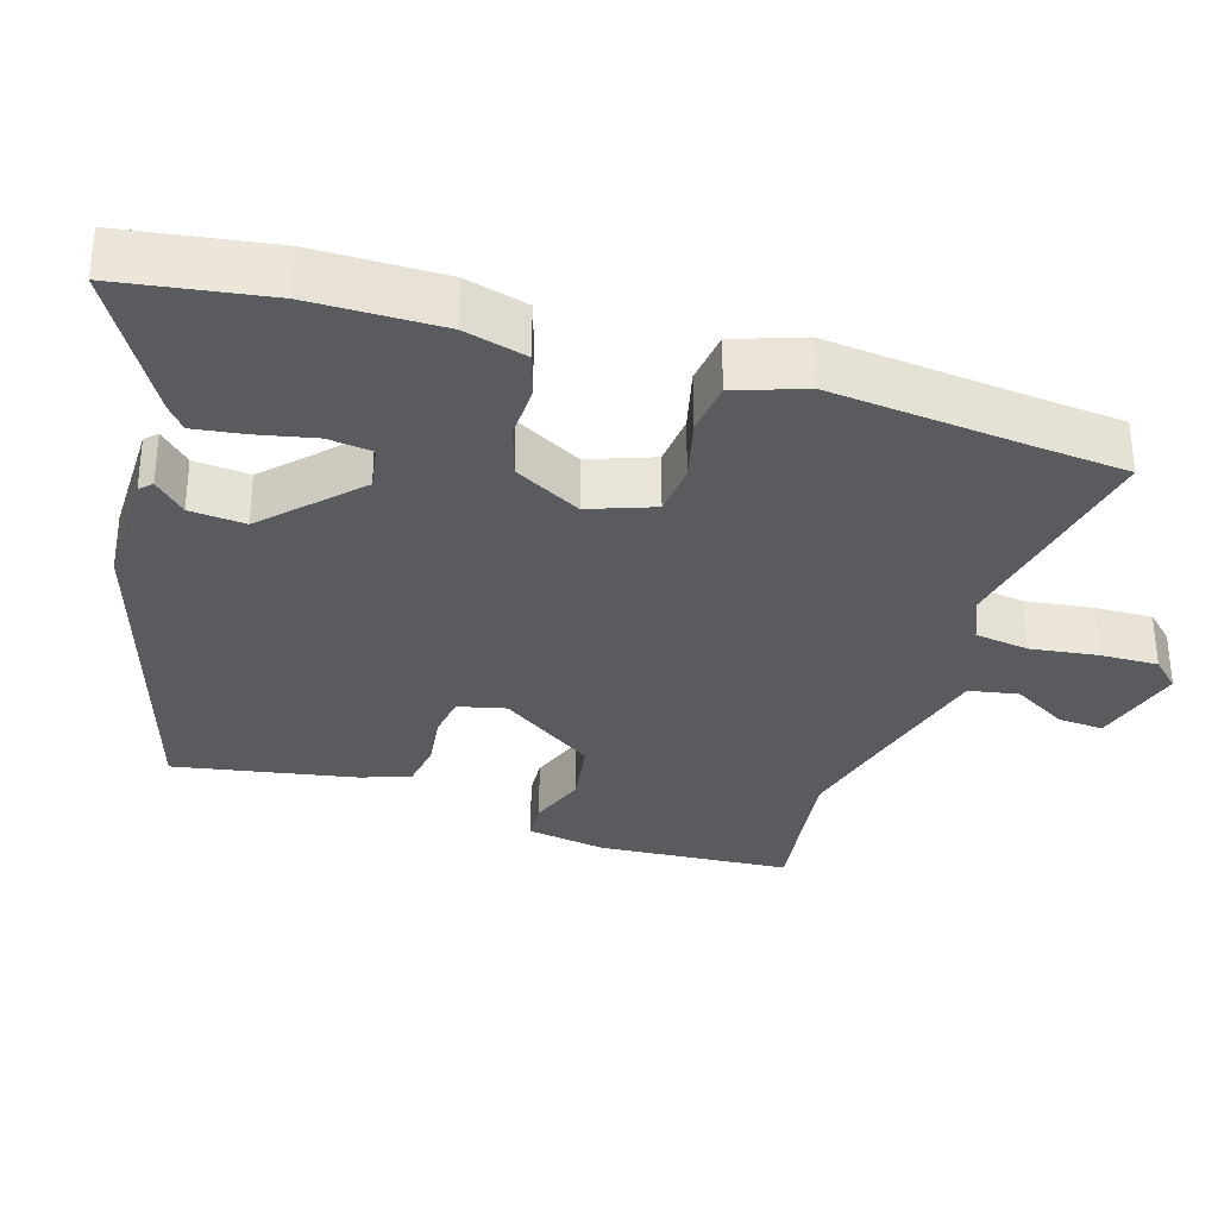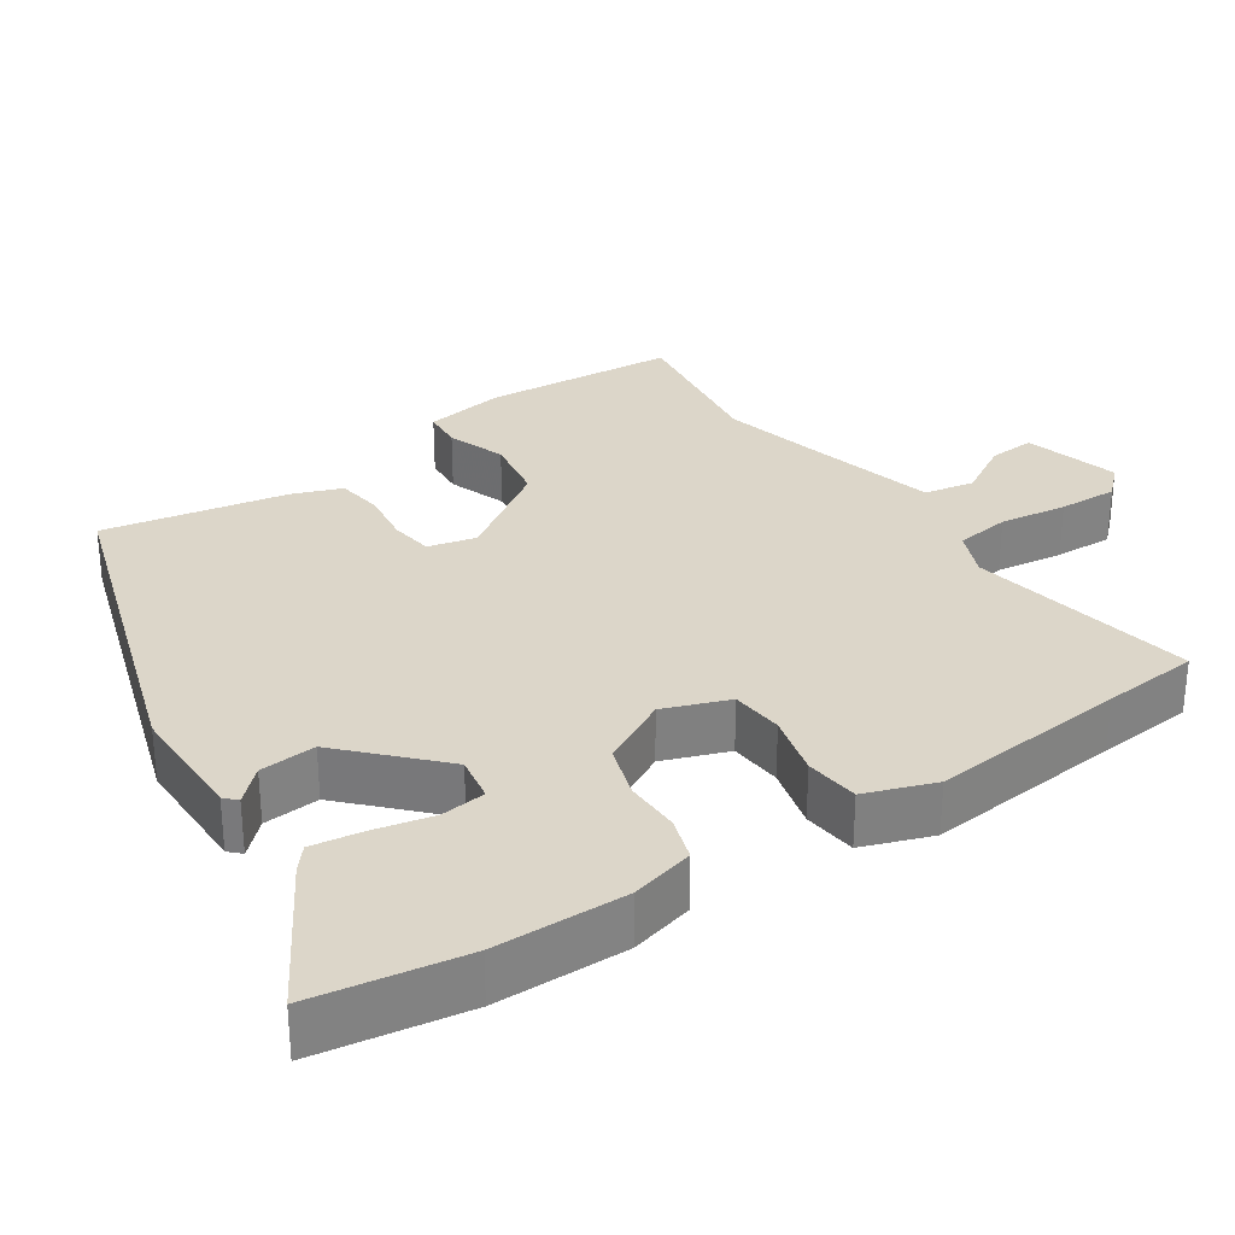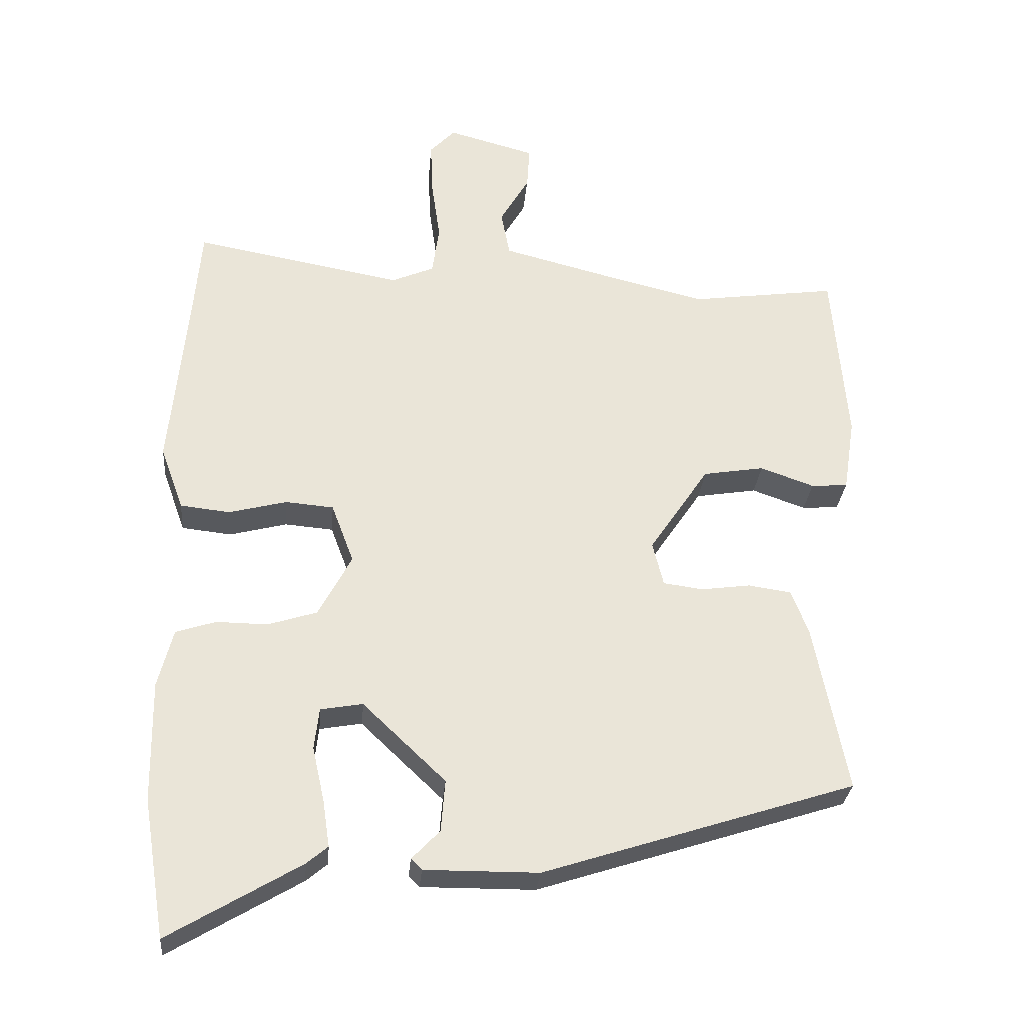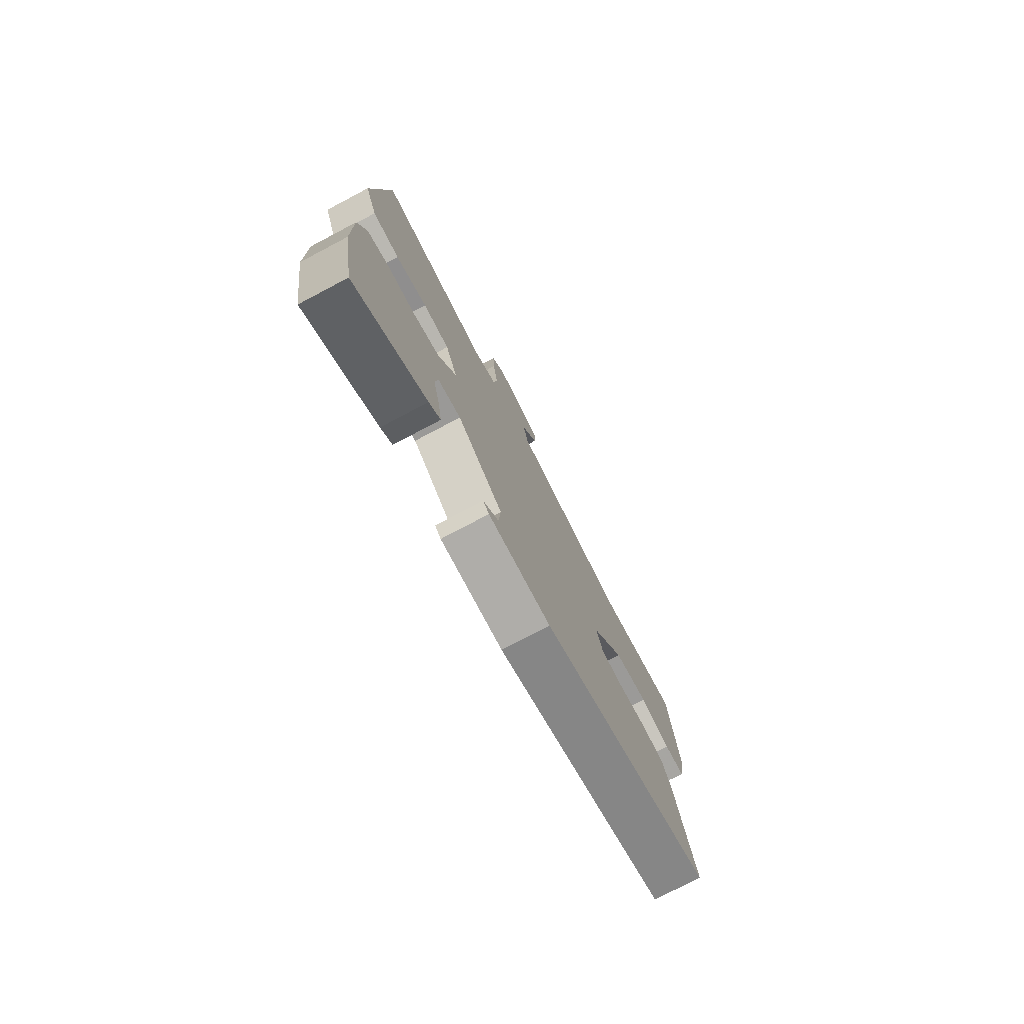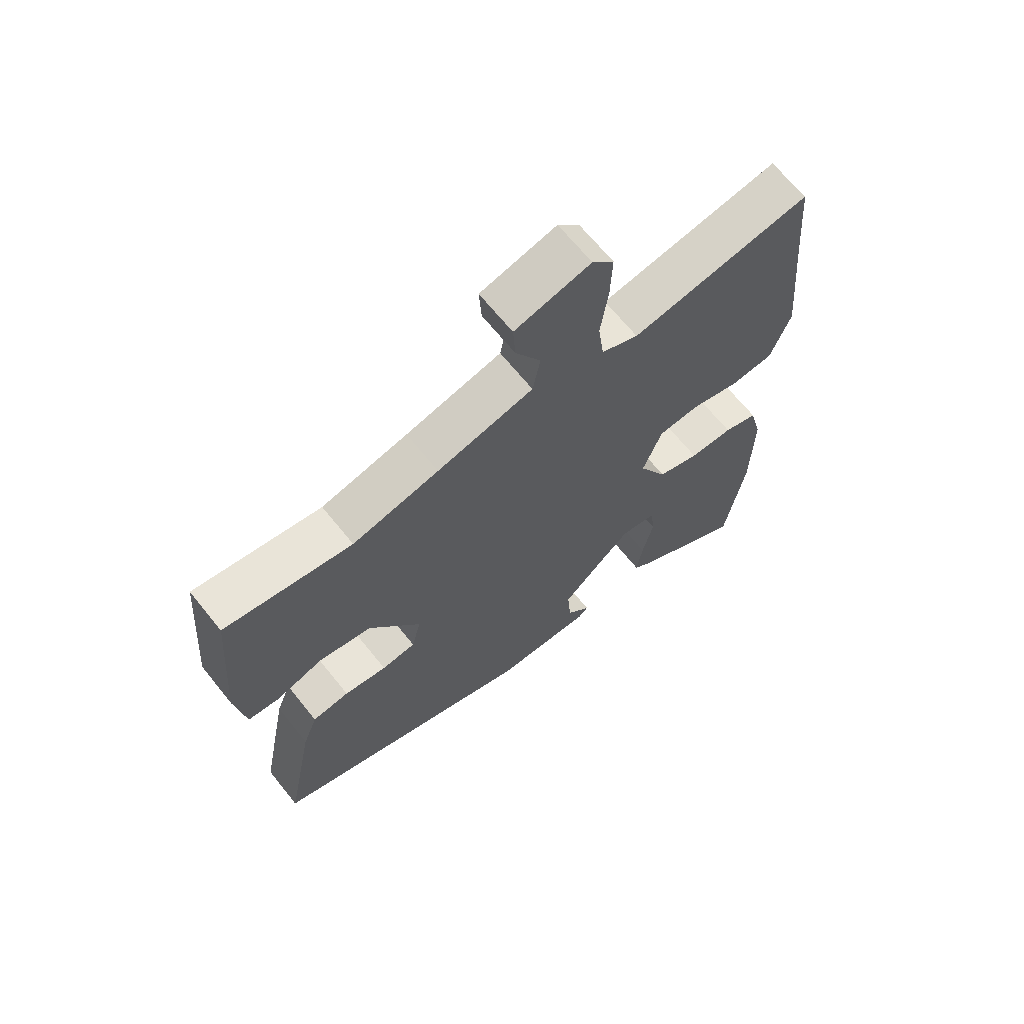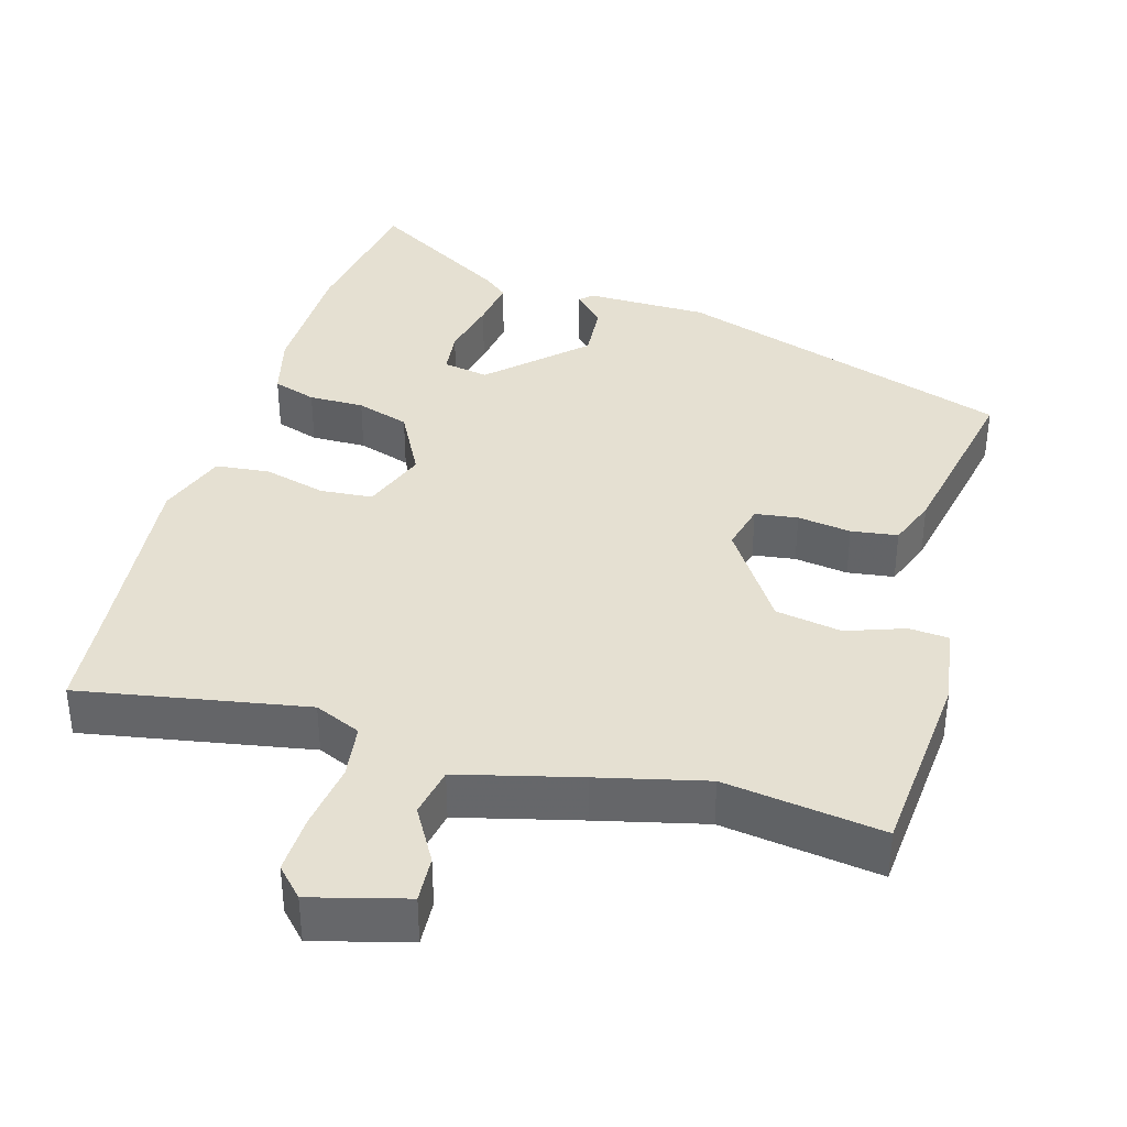
<metadata>
{"format":"obj","ext":"obj","renderer":"f3d","projection":"perspective","resolution":1024,"background":"white","views":[{"elev":-32.5,"azim":-107.8,"up":"+Y"},{"elev":30.2,"azim":-124.1,"up":"+Y"},{"elev":-29.5,"azim":-5.0,"up":"+Z"},{"elev":-77.5,"azim":-62.2,"up":"+Z"},{"elev":66.7,"azim":141.2,"up":"+Z"},{"elev":37.8,"azim":16.2,"up":"+Y"}]}
</metadata>
<code>
v 0.311 0.07 0.474
v 0.527 0.07 0.504
v 0.548 0.07 0.242
v 0.531 0.07 0.133
v 0.477 0.07 0.129
v 0.398 0.07 0.157
v 0.308 0.07 0.142
v 0.22 0.07 0.011
v 0.236 0.07 -0.054
v 0.294 0.07 -0.062
v 0.367 0.07 -0.052
v 0.43 0.07 -0.061
v 0.455 0.07 -0.127
v 0.503 0.07 -0.375
v 0.045 0.07 -0.523
v -0.122 0.07 -0.524
v -0.138 0.07 -0.508
v -0.097 0.07 -0.465
v -0.091 0.07 -0.389
v -0.213 0.07 -0.273
v -0.275 0.07 -0.284
v -0.282 0.07 -0.345
v -0.264 0.07 -0.426
v -0.254 0.07 -0.494
v -0.285 0.07 -0.52
v -0.478 0.07 -0.635
v -0.511 0.07 -0.432
v -0.514 0.07 -0.254
v -0.492 0.07 -0.168
v -0.433 0.07 -0.149
v -0.358 0.07 -0.15
v -0.286 0.07 -0.127
v -0.237 0.07 -0.035
v -0.27 0.07 0.053
v -0.341 0.07 0.059
v -0.426 0.07 0.037
v -0.499 0.07 0.045
v -0.533 0.07 0.139
v -0.508 0.07 0.406
v -0.497 0.07 0.537
v -0.189 0.07 0.481
v -0.126 0.07 0.508
v -0.116 0.07 0.582
v -0.129 0.07 0.673
v -0.132 0.07 0.753
v -0.095 0.07 0.792
v 0.034 0.07 0.757
v 0.03 0.07 0.694
v -0.013 0.07 0.62
v 0 0.07 0.552
v 0.164 0.07 0.51
v 0.311 0 0.474
v 0.527 0 0.504
v 0.548 0 0.242
v 0.531 0 0.133
v 0.477 0 0.129
v 0.398 0 0.157
v 0.308 0 0.142
v 0.22 0 0.011
v 0.236 0 -0.054
v 0.294 0 -0.062
v 0.367 0 -0.052
v 0.43 0 -0.061
v 0.455 0 -0.127
v 0.503 0 -0.375
v 0.045 0 -0.523
v -0.122 0 -0.524
v -0.138 0 -0.508
v -0.097 0 -0.465
v -0.091 0 -0.389
v -0.213 0 -0.273
v -0.275 0 -0.284
v -0.282 0 -0.345
v -0.264 0 -0.426
v -0.254 0 -0.494
v -0.285 0 -0.52
v -0.478 0 -0.635
v -0.511 0 -0.432
v -0.514 0 -0.254
v -0.492 0 -0.168
v -0.433 0 -0.149
v -0.358 0 -0.15
v -0.286 0 -0.127
v -0.237 0 -0.035
v -0.27 0 0.053
v -0.341 0 0.059
v -0.426 0 0.037
v -0.499 0 0.045
v -0.533 0 0.139
v -0.508 0 0.406
v -0.497 0 0.537
v -0.189 0 0.481
v -0.126 0 0.508
v -0.116 0 0.582
v -0.129 0 0.673
v -0.132 0 0.753
v -0.095 0 0.792
v 0.034 0 0.757
v 0.03 0 0.694
v -0.013 0 0.62
v 0 0 0.552
v 0.164 0 0.51
f 46 47 48 49
f 46 49 50
f 43 44 45 46
f 43 46 50
f 42 43 50
f 41 42 50 51
f 39 40 41
f 35 36 37 38
f 34 35 38 39
f 28 29 30 31
f 28 31 32
f 27 28 32
f 26 27 32
f 22 23 24 25
f 22 25 26 32
f 15 16 17 18
f 15 18 19
f 14 15 19
f 13 14 19 20
f 10 11 12 13
f 9 10 13 20
f 3 4 5 6
f 1 2 3 6
f 1 6 7
f 51 1 7 8
f 34 39 41 51
f 33 34 51 8
f 21 22 32
f 20 21 32 33
f 8 9 20 33
f 100 99 98 97
f 101 100 97
f 97 96 95 94
f 101 97 94
f 101 94 93
f 102 101 93 92
f 92 91 90
f 89 88 87 86
f 90 89 86 85
f 82 81 80 79
f 83 82 79
f 83 79 78
f 83 78 77
f 76 75 74 73
f 83 77 76 73
f 69 68 67 66
f 70 69 66
f 70 66 65
f 71 70 65 64
f 64 63 62 61
f 71 64 61 60
f 57 56 55 54
f 57 54 53 52
f 58 57 52
f 59 58 52 102
f 102 92 90 85
f 59 102 85 84
f 83 73 72
f 84 83 72 71
f 84 71 60 59
f 1 52 53 2
f 2 53 54 3
f 3 54 55 4
f 4 55 56 5
f 5 56 57 6
f 6 57 58 7
f 7 58 59 8
f 8 59 60 9
f 9 60 61 10
f 10 61 62 11
f 11 62 63 12
f 12 63 64 13
f 13 64 65 14
f 14 65 66 15
f 15 66 67 16
f 16 67 68 17
f 17 68 69 18
f 18 69 70 19
f 19 70 71 20
f 20 71 72 21
f 21 72 73 22
f 22 73 74 23
f 23 74 75 24
f 24 75 76 25
f 25 76 77 26
f 26 77 78 27
f 27 78 79 28
f 28 79 80 29
f 29 80 81 30
f 30 81 82 31
f 31 82 83 32
f 32 83 84 33
f 33 84 85 34
f 34 85 86 35
f 35 86 87 36
f 36 87 88 37
f 37 88 89 38
f 38 89 90 39
f 39 90 91 40
f 40 91 92 41
f 41 92 93 42
f 42 93 94 43
f 43 94 95 44
f 44 95 96 45
f 45 96 97 46
f 46 97 98 47
f 47 98 99 48
f 48 99 100 49
f 49 100 101 50
f 50 101 102 51
f 51 102 52 1

</code>
